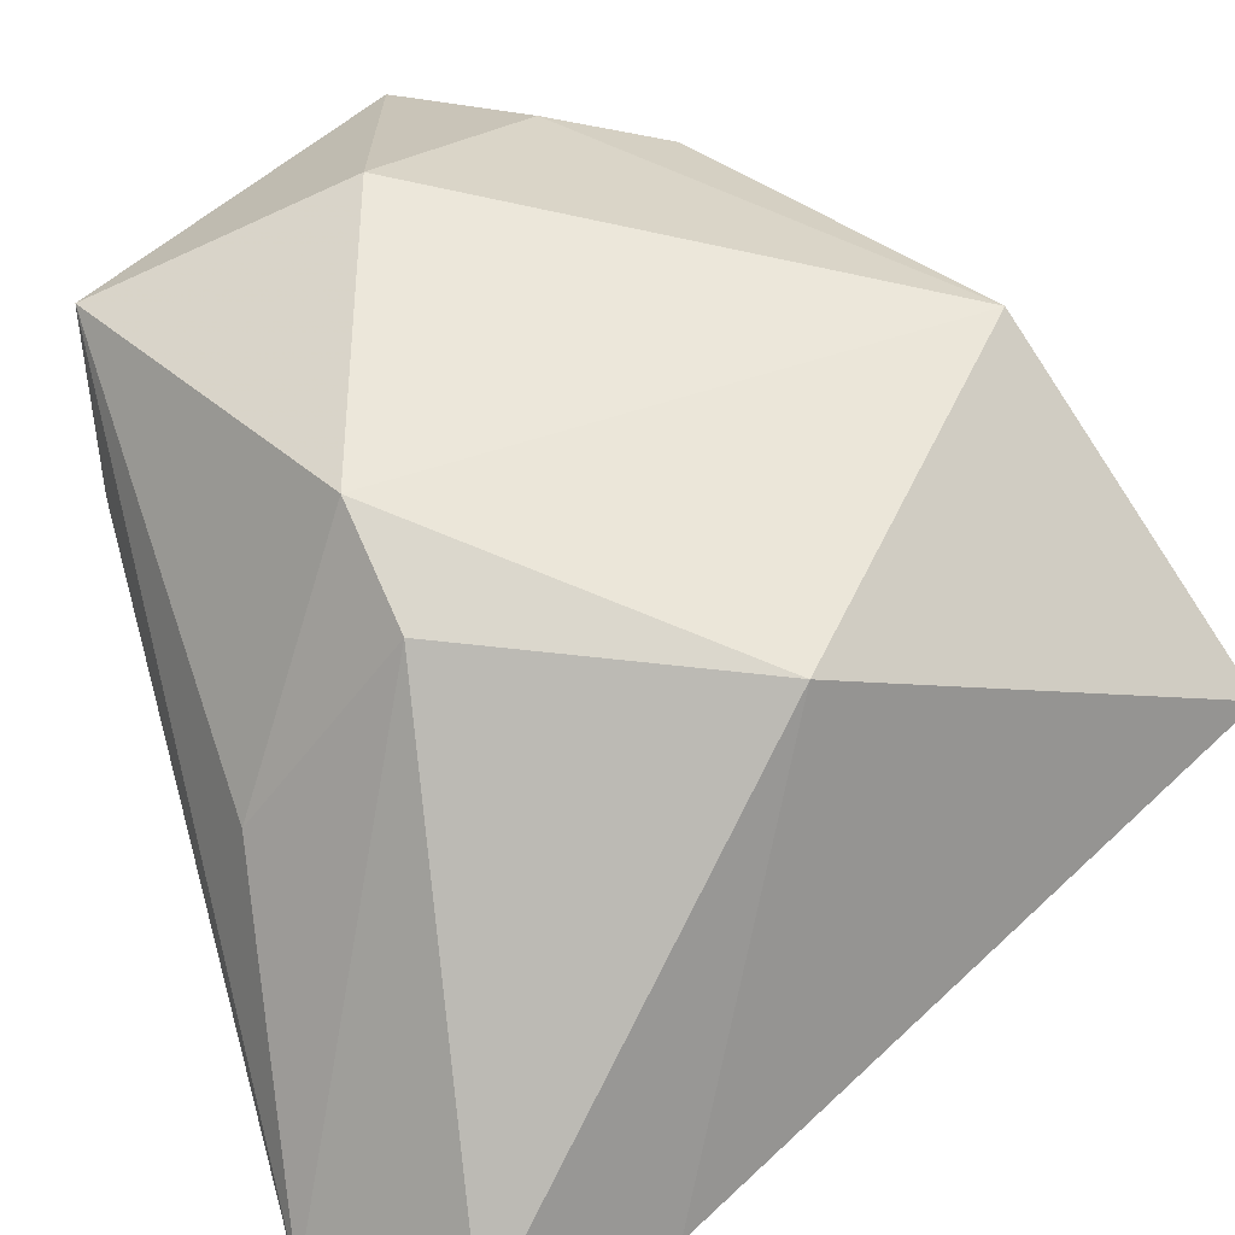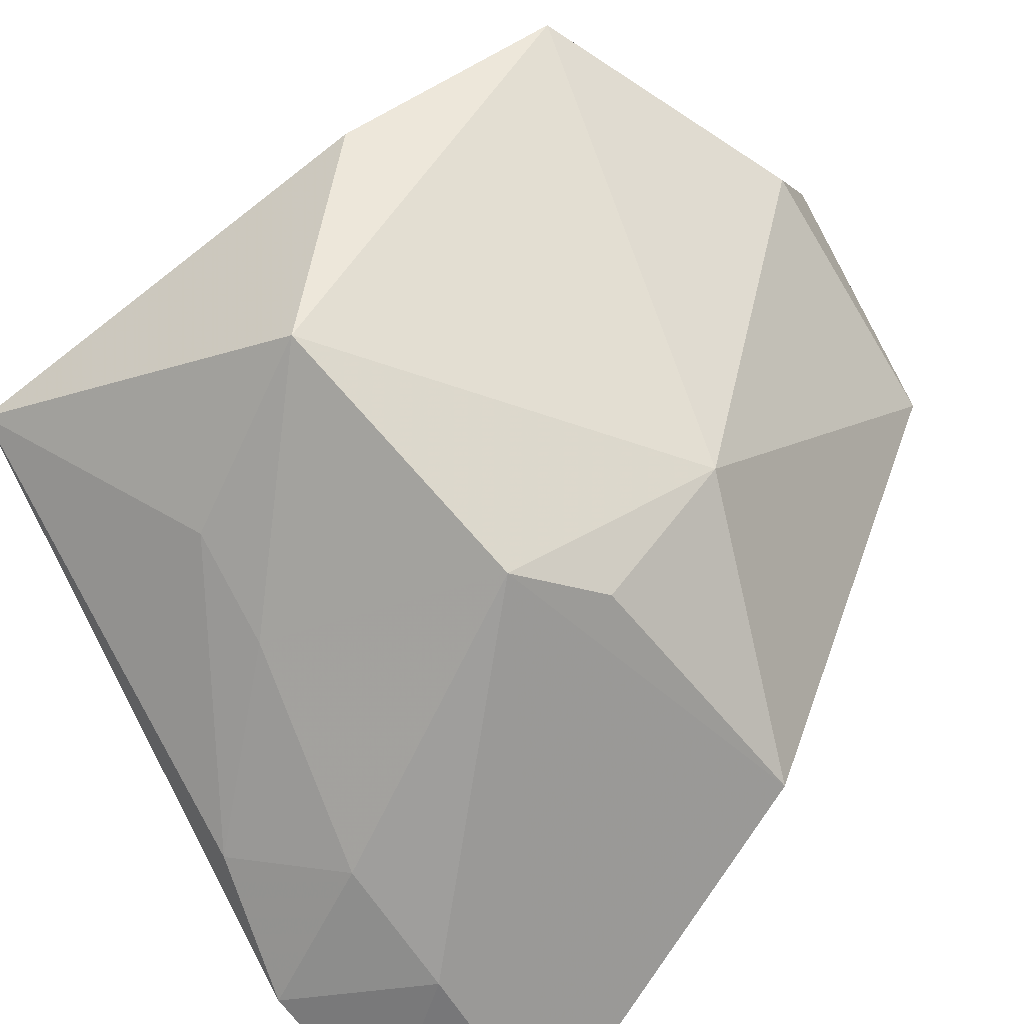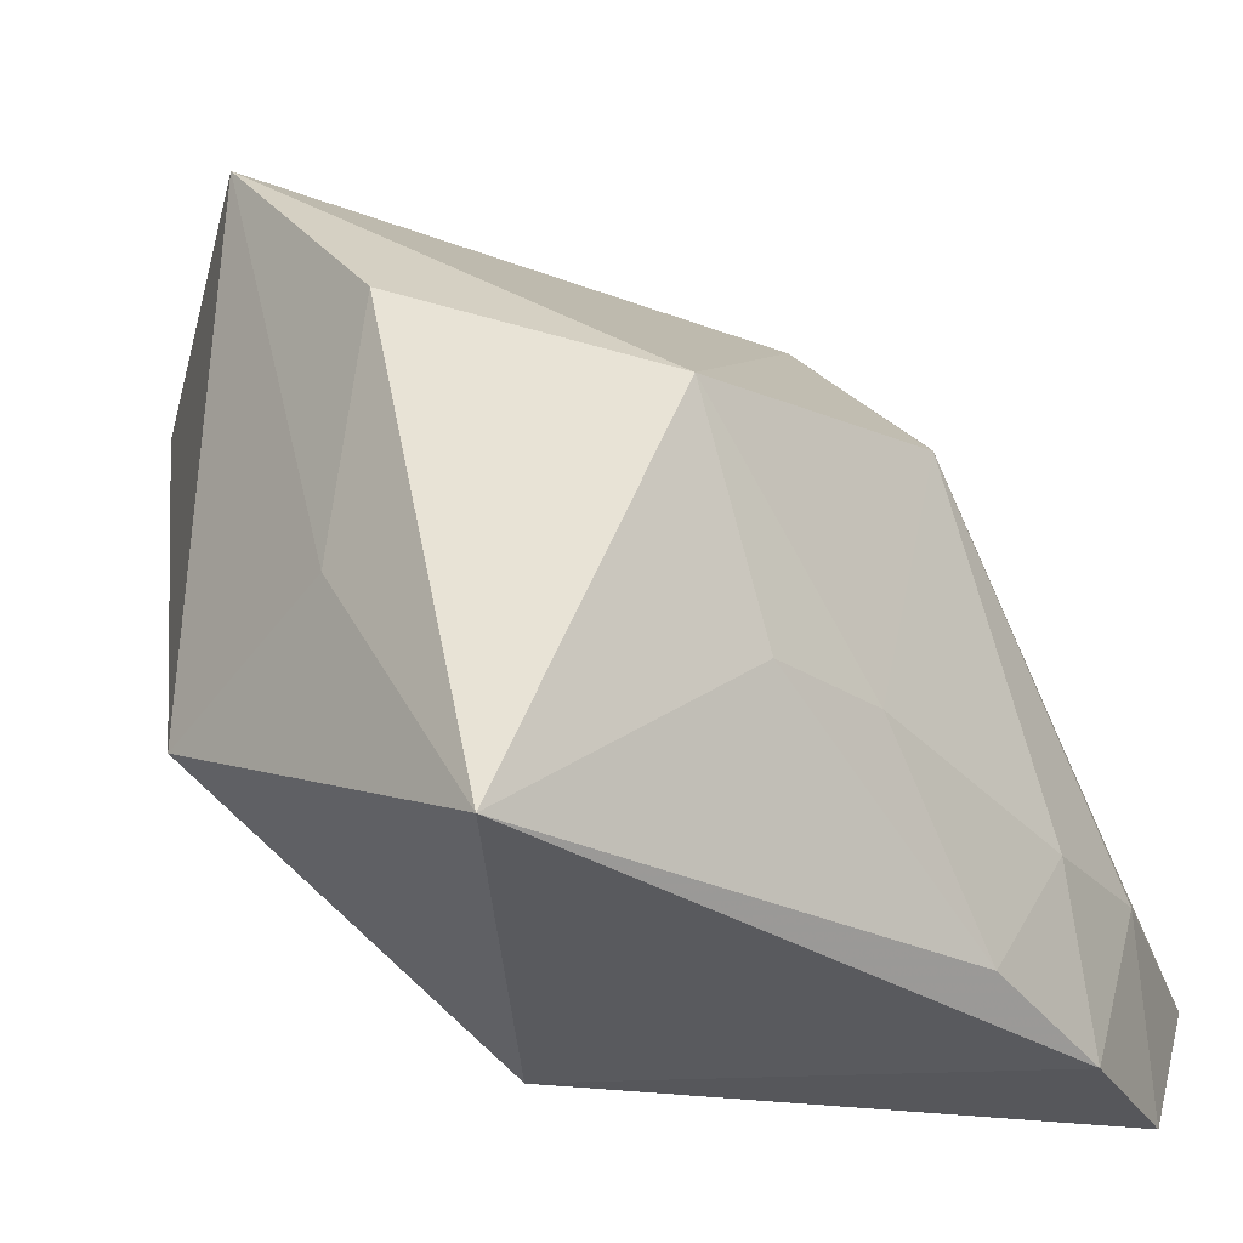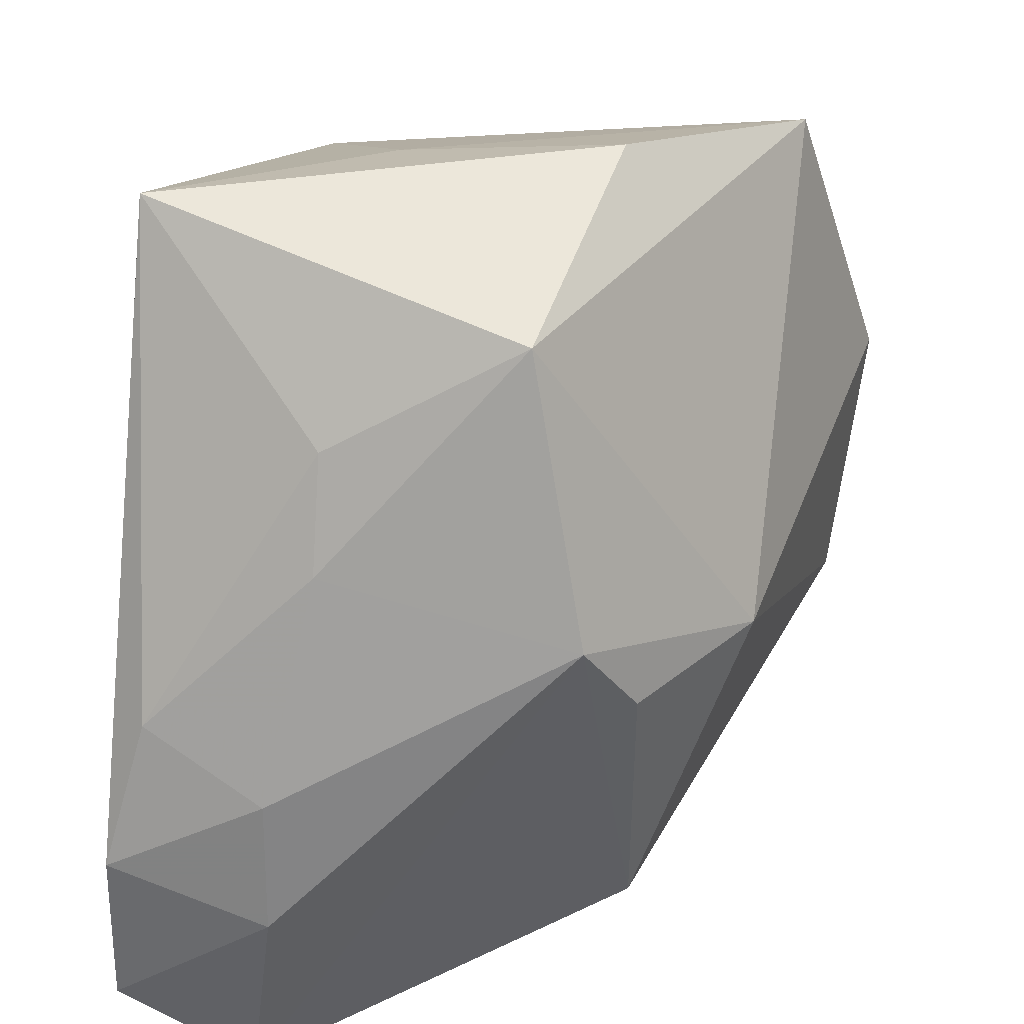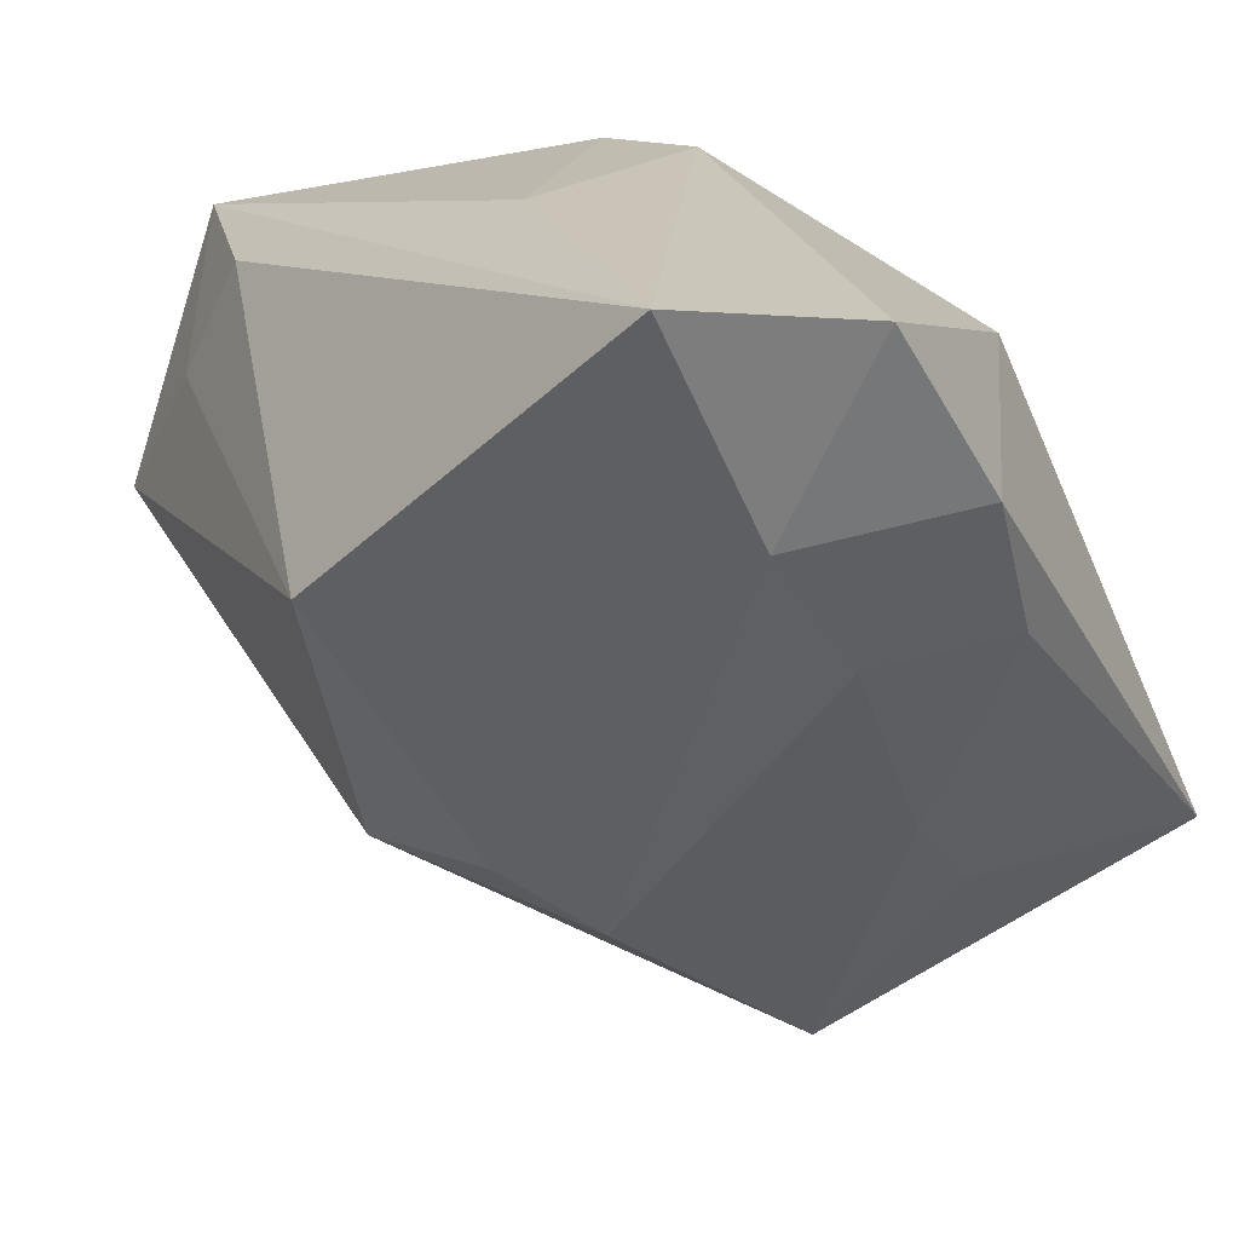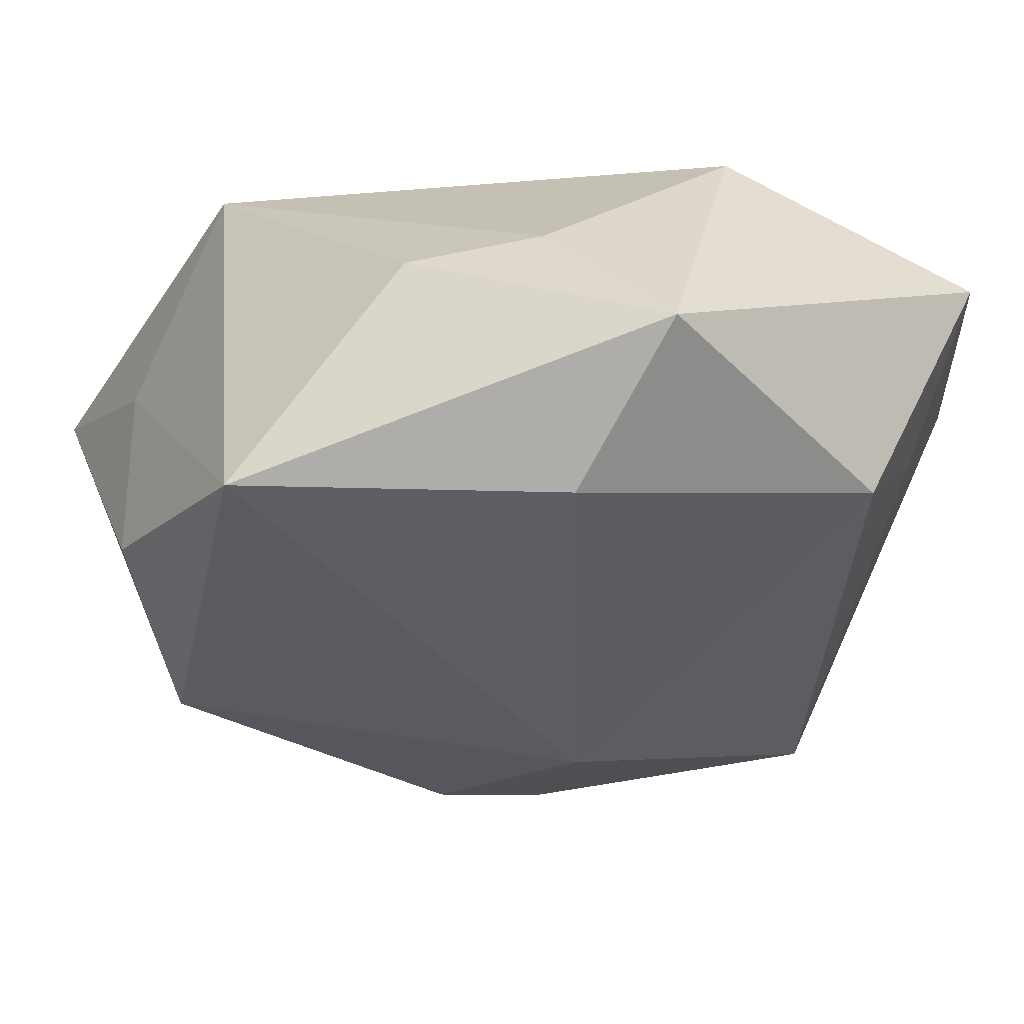
<metadata>
{"format":"obj","ext":"obj","renderer":"f3d","projection":"perspective","resolution":1024,"background":"white","views":[{"elev":21.7,"azim":152.7,"up":"+Y"},{"elev":-58.7,"azim":-54.1,"up":"+Y"},{"elev":-27.1,"azim":-72.5,"up":"+Z"},{"elev":-47.2,"azim":-91.6,"up":"+Y"},{"elev":-58.6,"azim":119.1,"up":"+Y"},{"elev":29.2,"azim":-15.2,"up":"+Y"}]}
</metadata>
<code>
v 0.001408 0.007083 -0.033
v -0.03498 -0.01724 0.003343
v 0.02311 -0.02622 0.0143
v 0.003523 -0.03398 -0.01891
v -0.006837 0.01992 0.03822
v 0.01938 0.01509 0.03634
v -0.001952 -0.02959 -0.02944
v -0.02538 0.0251 -0.01512
v -0.03581 0.009279 -0.008207
v 0.02749 0.01079 0.02532
v 0.01493 0.03426 0.01001
v 0.02672 -0.03639 -0.033
v -0.004599 0.03433 0.02086
v -0.02533 -0.01978 -0.01418
v 0.01094 -0.03453 -0.033
v 0.03534 -0.03772 -0.02055
v -0.03316 0.01949 0.029
v 0.01602 -0.03711 -0.01868
v 0.001635 0.03363 0.03671
v -0.011 -0.02873 0.008445
v -0.01554 0.03175 0.01744
v 0.0345 0.02427 0.01993
v -0.01596 -0.02519 -0.01456
v -0.002369 -0.01568 0.0246
v 0.03401 -0.006767 -0.009816
v 0.03423 0.01009 0.01624
v -0.04002 0.004824 0.01147
v -0.04002 -0.003963 -0.02969
v 0.02529 0.009713 -0.01952
v 0.02648 0.01783 -0.01195
v -0.003018 -0.0268 0.01357
f 1 28 8
f 15 28 1
f 1 12 15
f 9 8 28
f 17 8 9
f 21 17 19
f 21 8 17
f 17 2 24
f 31 3 24
f 24 3 6
f 19 17 5
f 5 6 19
f 17 24 5
f 5 24 6
f 28 15 7
f 23 7 4
f 4 7 15
f 10 3 26
f 6 3 10
f 1 8 30
f 8 11 30
f 26 3 16
f 28 2 27
f 27 2 17
f 27 9 28
f 17 9 27
f 14 2 28
f 23 2 14
f 28 7 14
f 14 7 23
f 13 11 8
f 8 21 13
f 19 11 13
f 13 21 19
f 31 24 20
f 20 24 2
f 20 2 23
f 23 4 20
f 20 3 31
f 20 16 3
f 25 30 22
f 26 16 22
f 22 16 25
f 22 30 11
f 22 10 26
f 6 10 22
f 19 6 22
f 22 11 19
f 18 15 12
f 12 16 18
f 18 4 15
f 18 20 4
f 16 20 18
f 29 16 12
f 29 30 25
f 25 16 29
f 29 12 1
f 1 30 29

</code>
